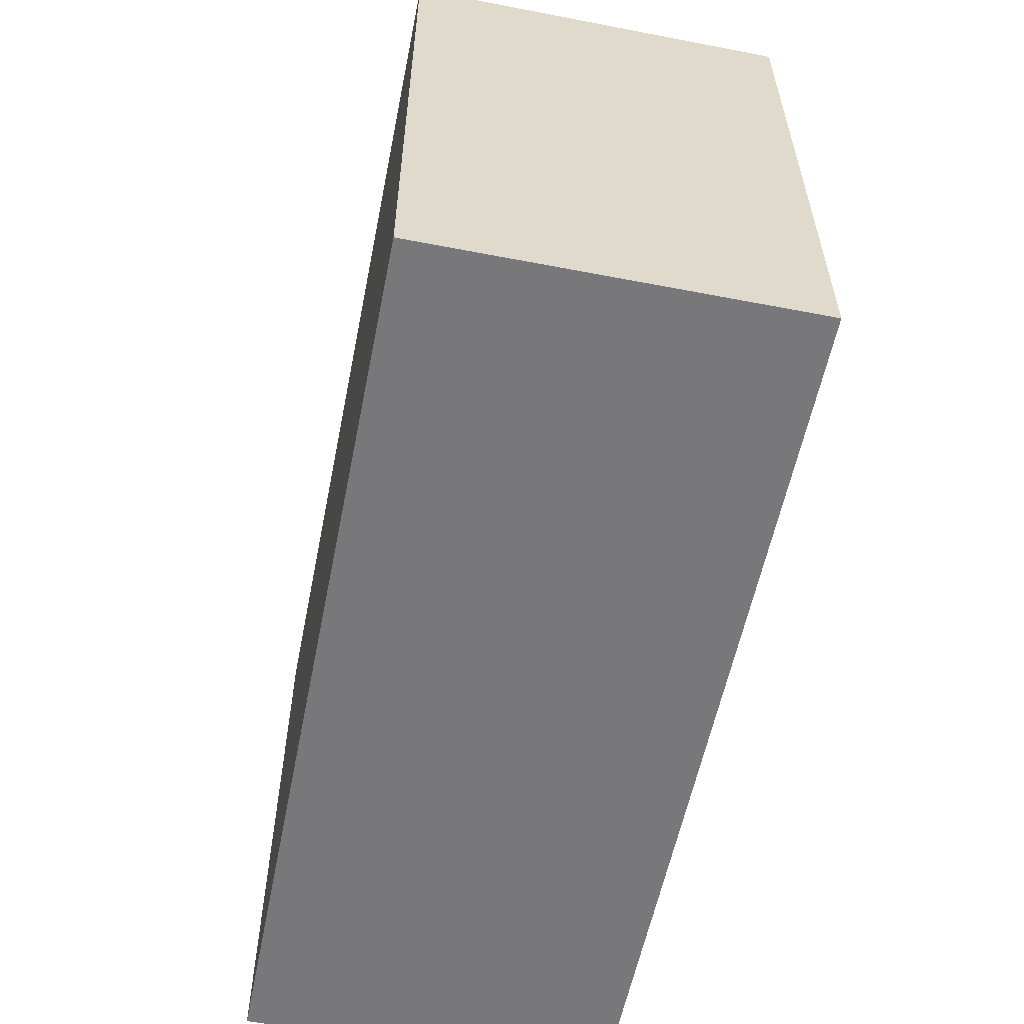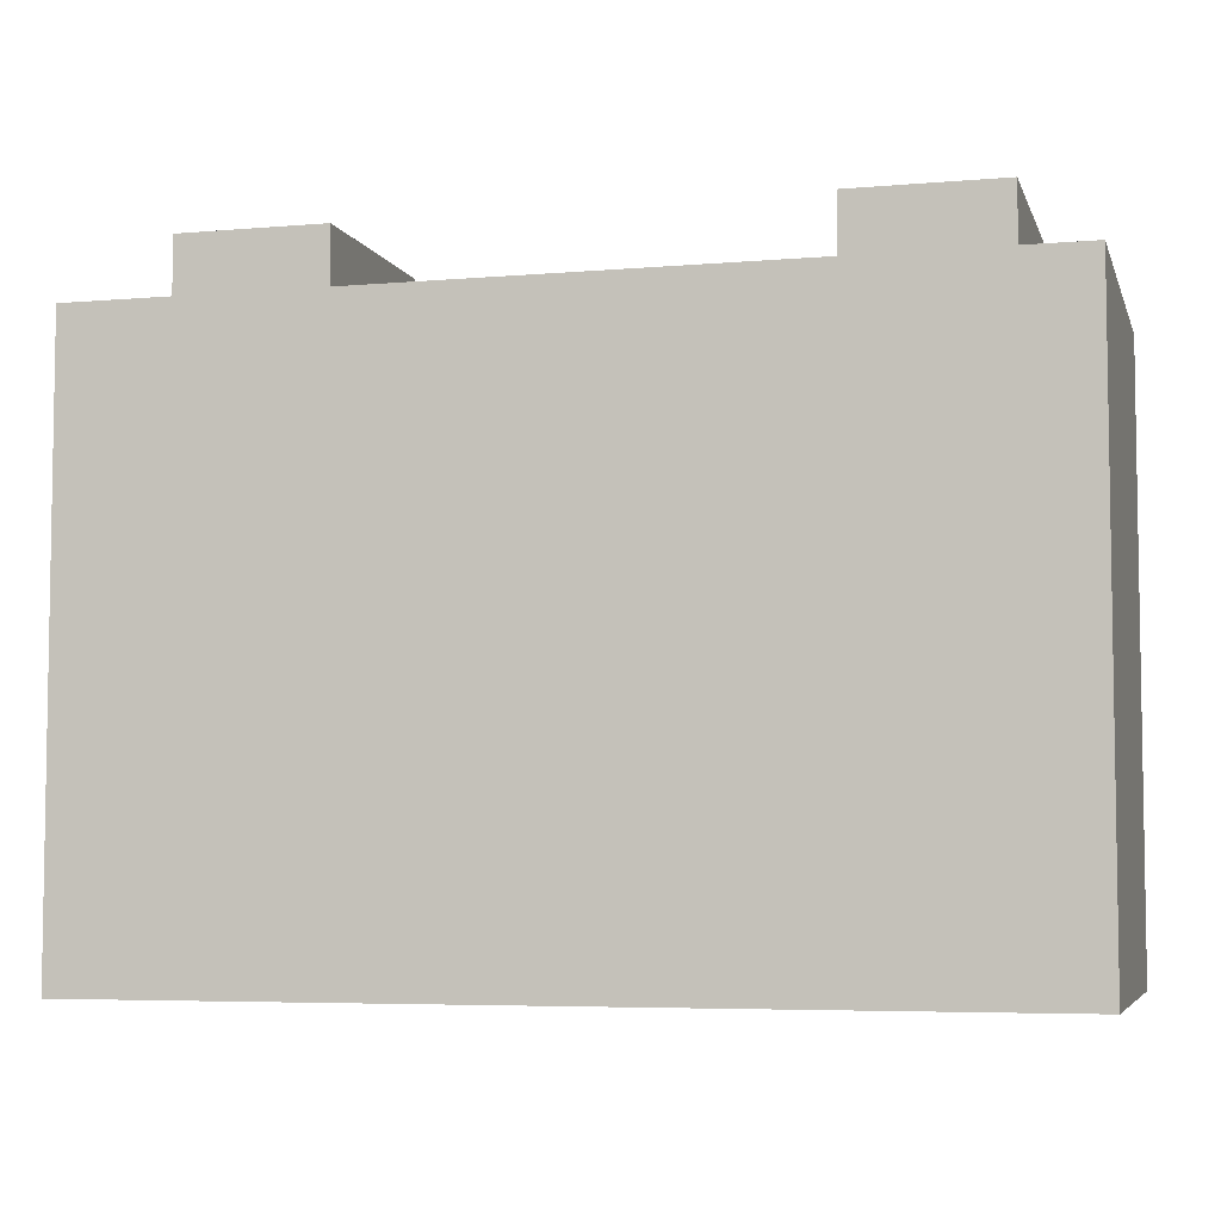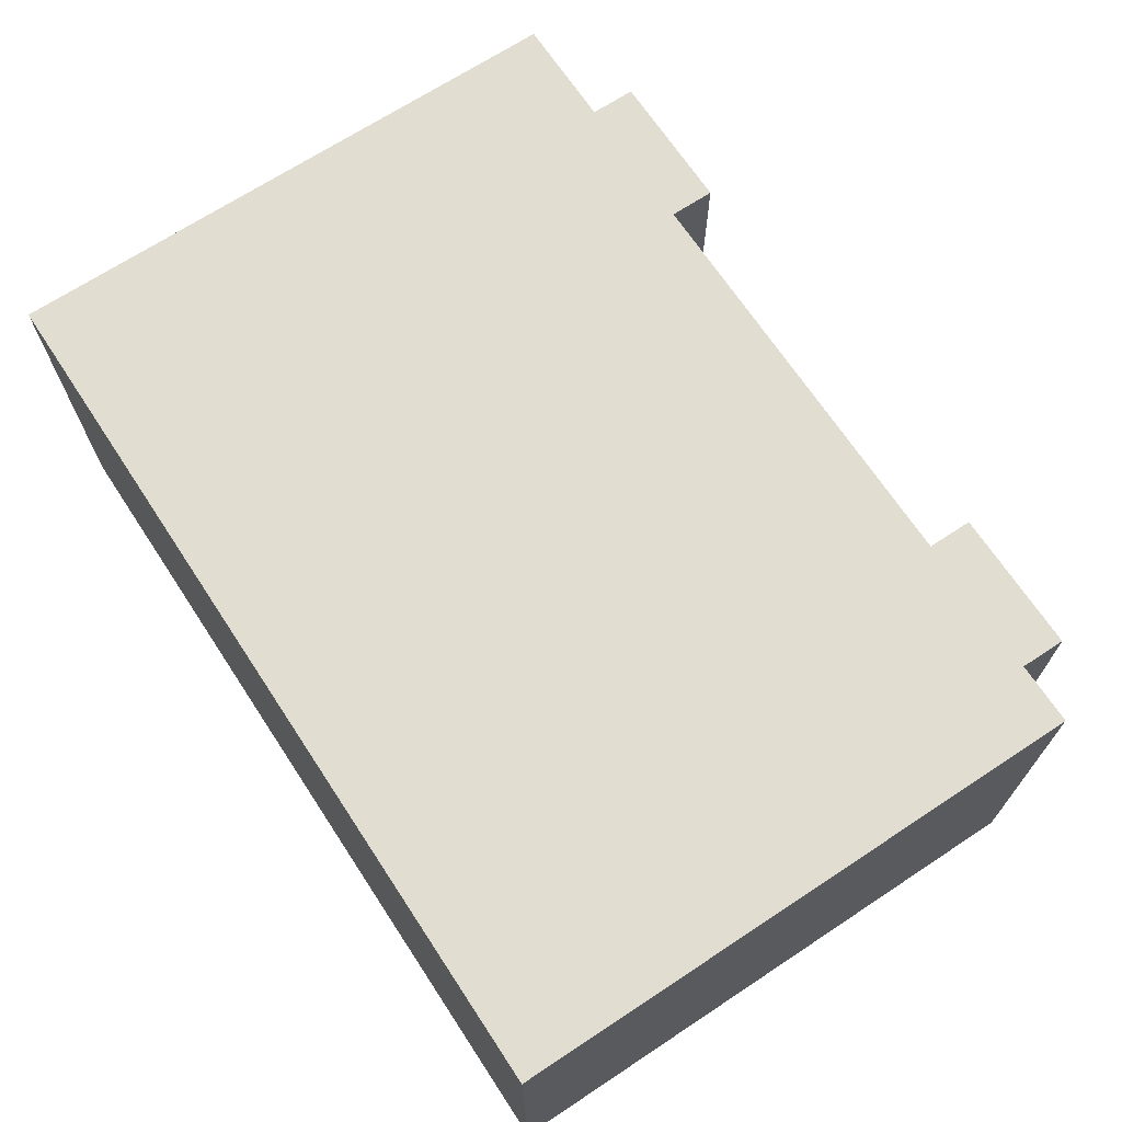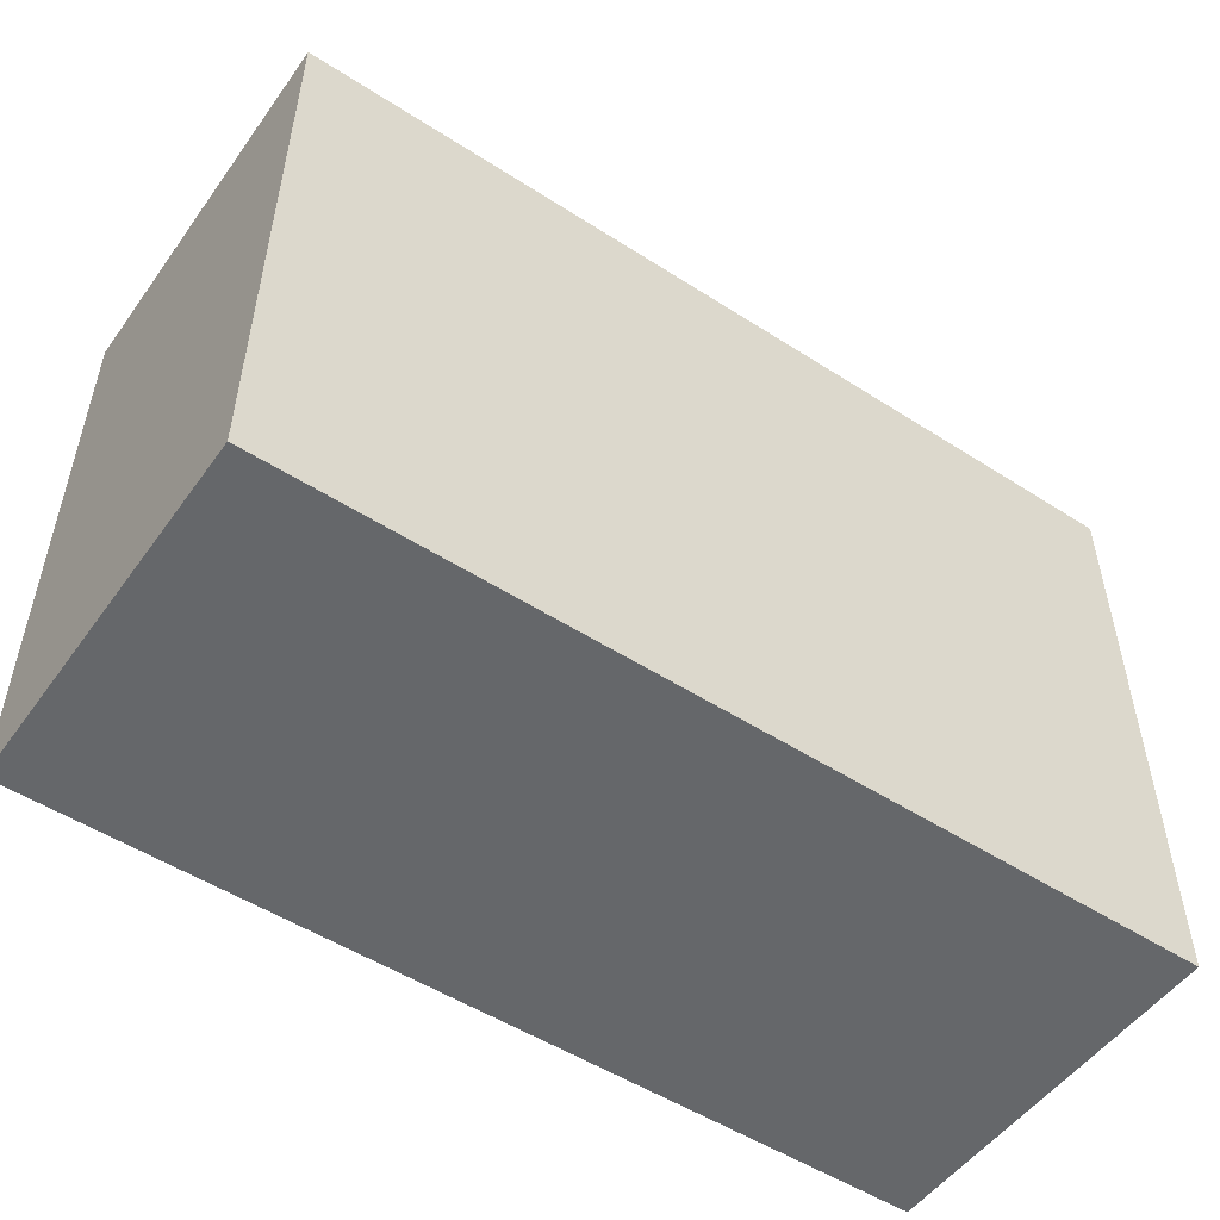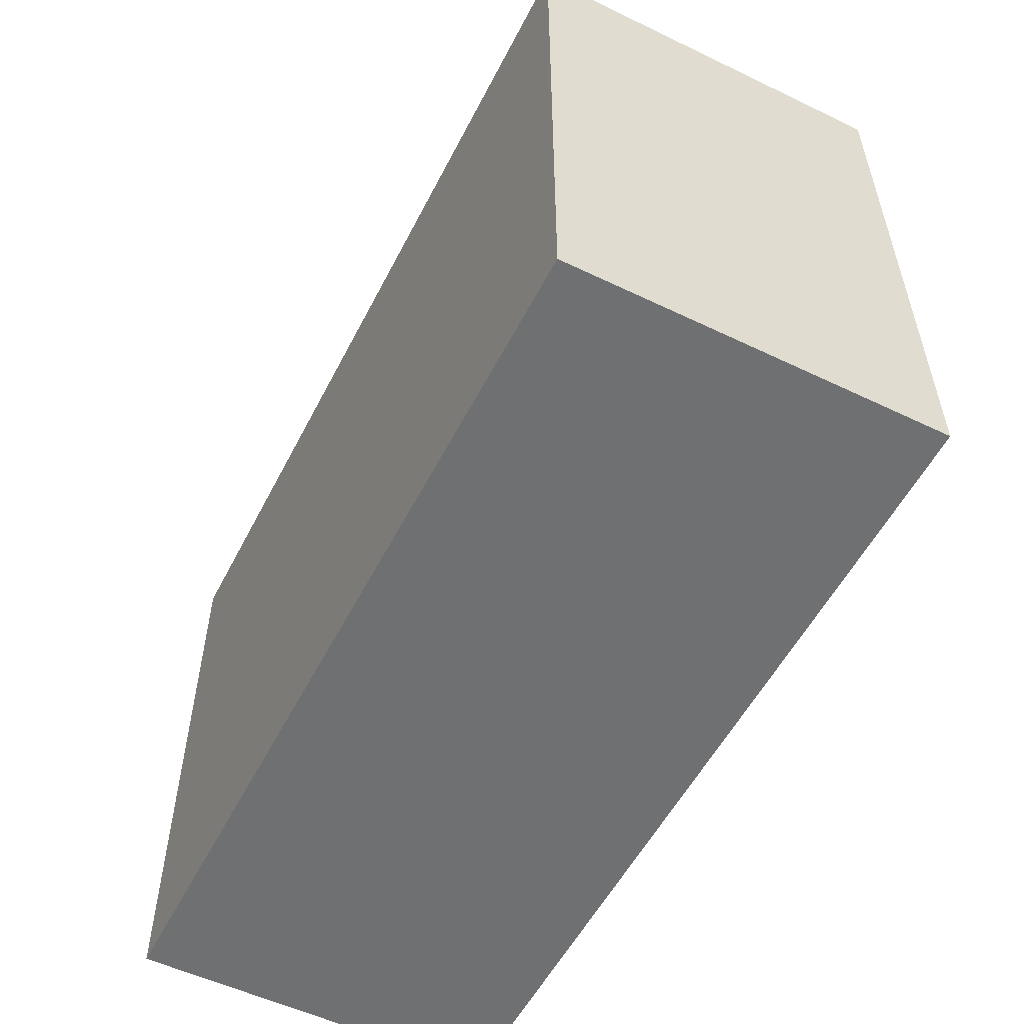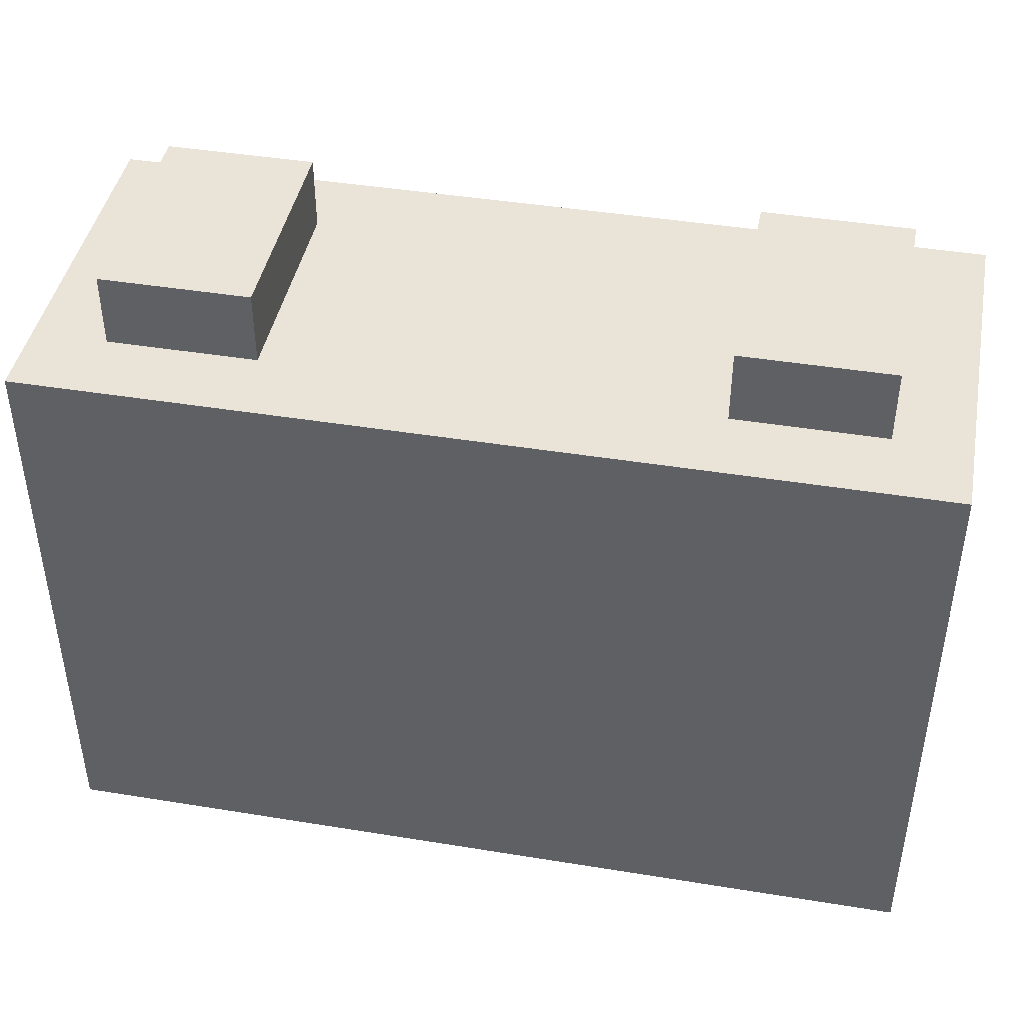
<metadata>
{"format":"obj","ext":"obj","renderer":"f3d","projection":"perspective","resolution":1024,"background":"white","views":[{"elev":-57.5,"azim":78.7,"up":"+Z"},{"elev":-5.6,"azim":-165.2,"up":"+Z"},{"elev":68.8,"azim":-123.4,"up":"+Y"},{"elev":-52.0,"azim":145.2,"up":"+Z"},{"elev":-54.8,"azim":63.1,"up":"+Z"},{"elev":43.3,"azim":10.9,"up":"+Z"}]}
</metadata>
<code>
o
v -0.6 0 0.4
v -0.6 0 -0.4
v -0.6 0.1 0.4
v -0.6 0.1 -0.4
v -0.6 0.2 0.4
v -0.6 0.2 -0.4
v -0.6 0.3 0.4
v -0.6 0.3 -0.4
v -0.6 0.4 0.4
v -0.6 0.4 -0.4
v -0.6 0.5 0.4
v -0.6 0.5 -0.4
v -0.5 0.1 0.5
v -0.5 0.1 0.4
v -0.5 0.2 0.4
v -0.5 0.3 0.4
v -0.5 0.4 0.5
v -0.5 0.4 0.4
v 0.3 0.1 0.5
v 0.3 0.1 0.4
v 0.3 0.2 0.4
v 0.3 0.3 0.4
v 0.3 0.4 0.5
v 0.3 0.4 0.4
v -0.3 0.1 0.5
v -0.3 0.1 0.4
v -0.3 0.2 0.4
v -0.3 0.3 0.4
v -0.3 0.4 0.5
v -0.3 0.4 0.4
v 0.5 0.1 0.5
v 0.5 0.1 0.4
v 0.5 0.2 0.4
v 0.5 0.3 0.4
v 0.5 0.4 0.5
v 0.5 0.4 0.4
v 0.6 0 0.4
v 0.6 0 -0.4
v 0.6 0.1 0.4
v 0.6 0.1 -0.4
v 0.6 0.2 0.4
v 0.6 0.2 -0.4
v 0.6 0.3 0.4
v 0.6 0.3 -0.4
v 0.6 0.4 0.4
v 0.6 0.4 -0.4
v 0.6 0.5 0.4
v 0.6 0.5 -0.4
v -0.5 0.1 0.5
v -0.5 0.4 0.5
v -0.3 0.1 0.5
v -0.3 0.4 0.5
v 0.3 0.1 0.5
v 0.3 0.4 0.5
v 0.5 0.1 0.5
v 0.5 0.4 0.5
v -0.6 0 0.4
v -0.6 0.1 0.4
v -0.6 0.2 0.4
v -0.6 0.3 0.4
v -0.6 0.4 0.4
v -0.6 0.5 0.4
v -0.5 0.1 0.4
v -0.5 0.2 0.4
v -0.5 0.3 0.4
v -0.5 0.4 0.4
v -0.3 0.1 0.4
v -0.3 0.2 0.4
v -0.3 0.3 0.4
v -0.3 0.4 0.4
v 0.3 0.1 0.4
v 0.3 0.2 0.4
v 0.3 0.3 0.4
v 0.3 0.4 0.4
v 0.5 0.1 0.4
v 0.5 0.2 0.4
v 0.5 0.3 0.4
v 0.5 0.4 0.4
v 0.6 0 0.4
v 0.6 0.1 0.4
v 0.6 0.2 0.4
v 0.6 0.3 0.4
v 0.6 0.4 0.4
v 0.6 0.5 0.4
v -0.6 0 -0.4
v -0.6 0.1 -0.4
v -0.6 0.2 -0.4
v -0.6 0.3 -0.4
v -0.6 0.4 -0.4
v -0.6 0.5 -0.4
v -0.1 0.3 -0.4
v -0.1 0.4 -0.4
v 0.1 0.3 -0.4
v 0.1 0.4 -0.4
v 0.6 0 -0.4
v 0.6 0.1 -0.4
v 0.6 0.2 -0.4
v 0.6 0.3 -0.4
v 0.6 0.4 -0.4
v 0.6 0.5 -0.4
v -0.6 0 0.4
v 0.6 0 0.4
v -0.5 0 0.3
v 0.5 0 0.3
v -0.5 0 -0.3
v 0.5 0 -0.3
v -0.6 0 -0.4
v 0.6 0 -0.4
v -0.5 0.1 0.5
v -0.3 0.1 0.5
v 0.3 0.1 0.5
v 0.5 0.1 0.5
v -0.5 0.1 0.4
v -0.3 0.1 0.4
v 0.3 0.1 0.4
v 0.5 0.1 0.4
v -0.5 0.4 0.5
v -0.3 0.4 0.5
v 0.3 0.4 0.5
v 0.5 0.4 0.5
v -0.5 0.4 0.4
v -0.3 0.4 0.4
v 0.3 0.4 0.4
v 0.5 0.4 0.4
v -0.6 0.5 0.4
v 0.6 0.5 0.4
v -0.5 0.5 0.3
v -0.2 0.5 0.3
v -0.1 0.5 0.3
v 0.1 0.5 0.3
v 0.2 0.5 0.3
v 0.5 0.5 0.3
v -0.4 0.5 0.2
v -0.2 0.5 0.2
v 0.2 0.5 0.2
v 0.4 0.5 0.2
v -0.3 0.5 0.1
v -0.1 0.5 0.1
v 0.1 0.5 0.1
v 0.3 0.5 0.1
v -0.3 0.5 -0.1
v -0.1 0.5 -0.1
v 0.1 0.5 -0.1
v 0.3 0.5 -0.1
v -0.4 0.5 -0.2
v -0.2 0.5 -0.2
v 0.2 0.5 -0.2
v 0.4 0.5 -0.2
v -0.5 0.5 -0.3
v -0.2 0.5 -0.3
v -0.1 0.5 -0.3
v 0.1 0.5 -0.3
v 0.2 0.5 -0.3
v 0.5 0.5 -0.3
v -0.6 0.5 -0.4
v 0.6 0.5 -0.4
f 3 2 1
f 4 2 3
f 5 4 3
f 6 4 5
f 7 6 5
f 8 6 7
f 9 8 7
f 10 8 9
f 11 10 9
f 12 10 11
f 15 14 13
f 16 15 13
f 17 16 13
f 18 16 17
f 21 20 19
f 22 21 19
f 23 22 19
f 24 22 23
f 25 26 27
f 25 27 28
f 25 28 29
f 29 28 30
f 31 32 33
f 31 33 34
f 31 34 35
f 35 34 36
f 37 38 39
f 39 38 40
f 39 40 41
f 41 40 42
f 41 42 43
f 43 42 44
f 43 44 45
f 45 44 46
f 45 46 47
f 47 46 48
f 51 50 49
f 52 50 51
f 55 54 53
f 56 54 55
f 63 58 57
f 63 59 58
f 64 60 59
f 64 59 63
f 65 61 60
f 65 60 64
f 66 62 61
f 66 61 65
f 67 63 57
f 70 62 66
f 71 67 57
f 71 68 67
f 72 69 68
f 72 68 71
f 73 70 69
f 73 69 72
f 74 62 70
f 74 70 73
f 75 71 57
f 78 62 74
f 79 75 57
f 80 76 75
f 80 75 79
f 81 77 76
f 81 76 80
f 82 78 77
f 82 77 81
f 83 62 78
f 83 78 82
f 84 62 83
f 87 88 91
f 88 89 91
f 89 90 92
f 91 89 92
f 87 91 93
f 91 92 93
f 92 90 94
f 93 92 94
f 85 86 95
f 86 87 96
f 95 86 96
f 87 93 97
f 96 87 97
f 93 94 98
f 97 93 98
f 94 90 99
f 98 94 99
f 99 90 100
f 103 102 101
f 104 102 103
f 105 103 101
f 105 104 103
f 106 102 104
f 106 104 105
f 107 105 101
f 107 106 105
f 108 102 106
f 108 106 107
f 113 110 109
f 114 110 113
f 115 112 111
f 116 112 115
f 117 118 121
f 121 118 122
f 119 120 123
f 123 120 124
f 125 126 127
f 127 126 128
f 128 126 129
f 129 126 130
f 130 126 131
f 131 126 132
f 127 128 133
f 128 129 134
f 133 128 134
f 130 131 135
f 131 132 135
f 135 132 136
f 133 134 137
f 129 130 138
f 137 134 138
f 134 129 138
f 135 136 139
f 138 130 139
f 130 135 139
f 139 136 140
f 133 137 141
f 137 138 141
f 139 140 141
f 138 139 141
f 141 140 142
f 142 140 143
f 140 136 144
f 143 140 144
f 127 133 145
f 133 141 145
f 141 142 145
f 145 142 146
f 143 144 147
f 144 136 148
f 147 144 148
f 136 132 148
f 125 127 149
f 145 146 149
f 127 145 149
f 146 142 150
f 149 146 150
f 142 143 151
f 150 142 151
f 143 147 152
f 151 143 152
f 147 148 153
f 152 147 153
f 148 132 154
f 153 148 154
f 132 126 154
f 152 153 155
f 125 149 155
f 153 154 155
f 151 152 155
f 149 150 155
f 150 151 155
f 154 126 156
f 155 154 156

</code>
